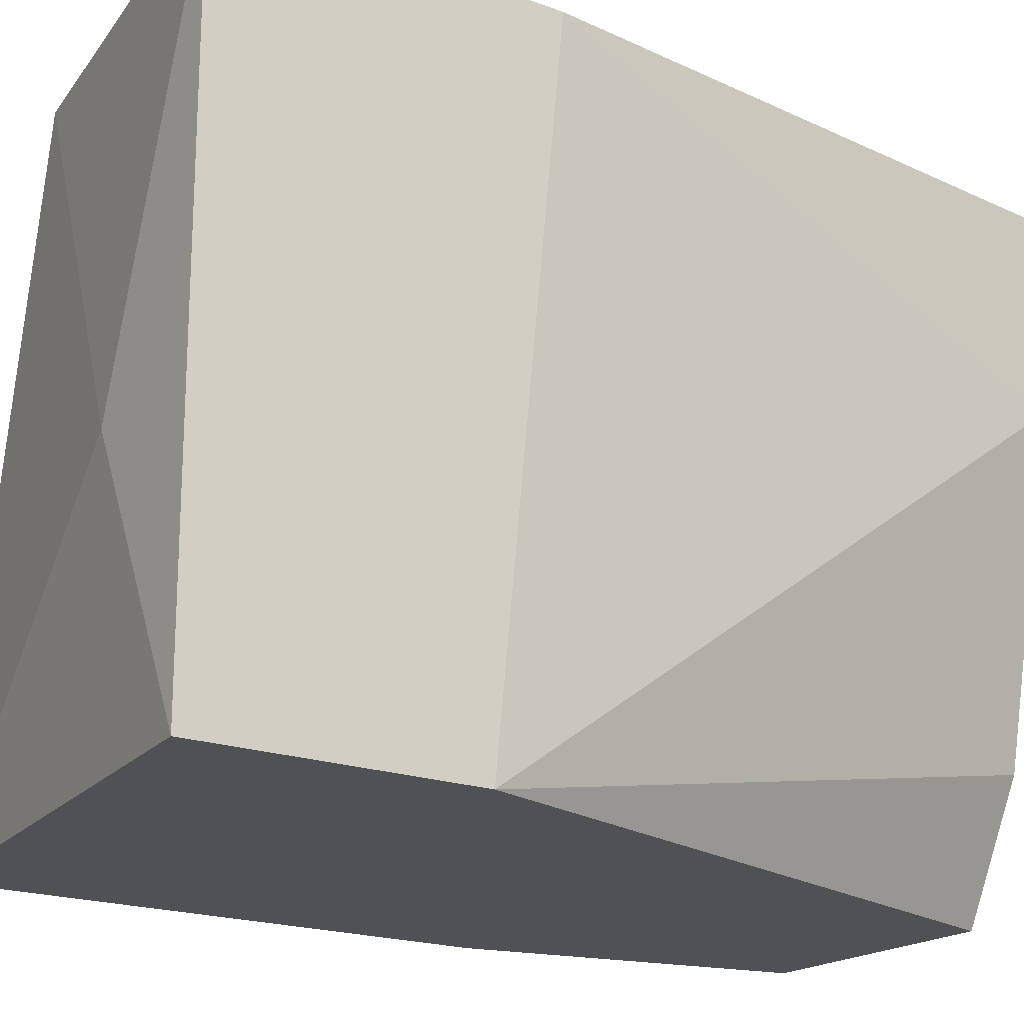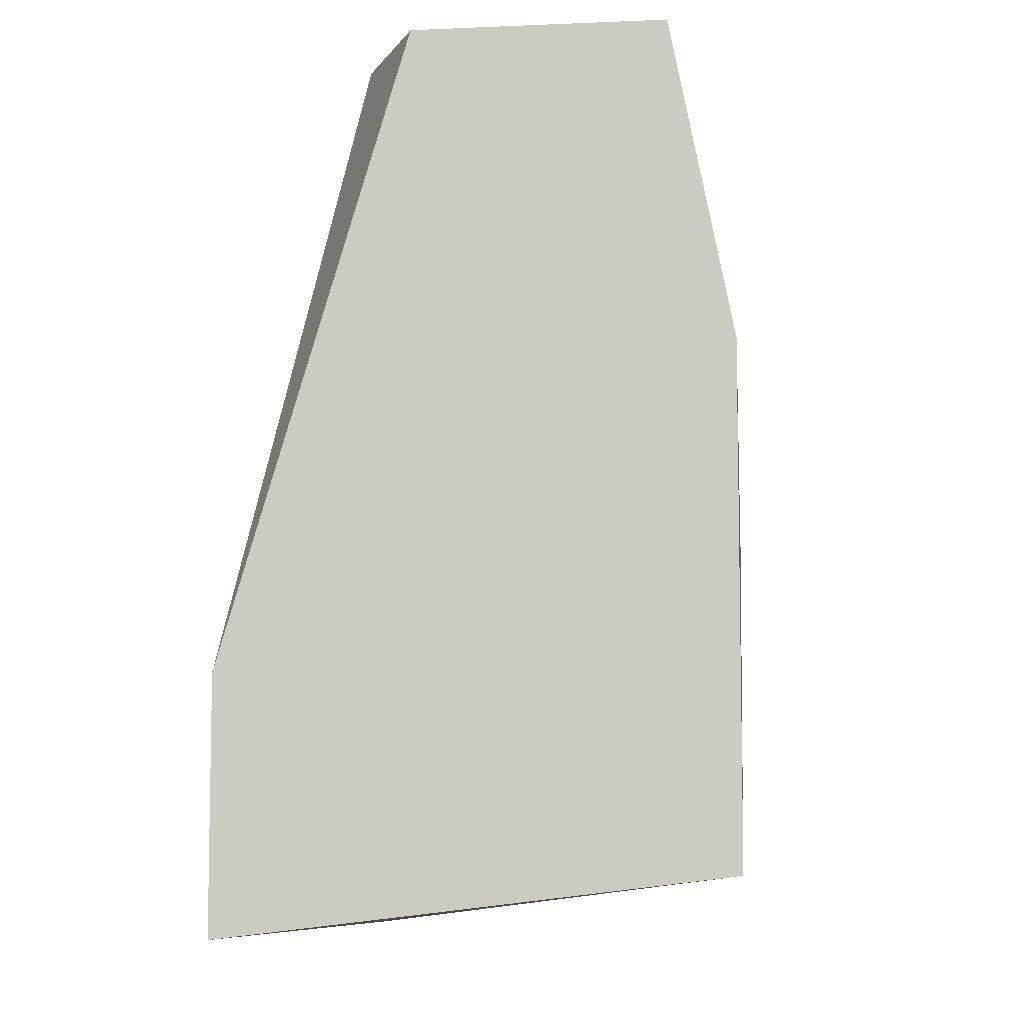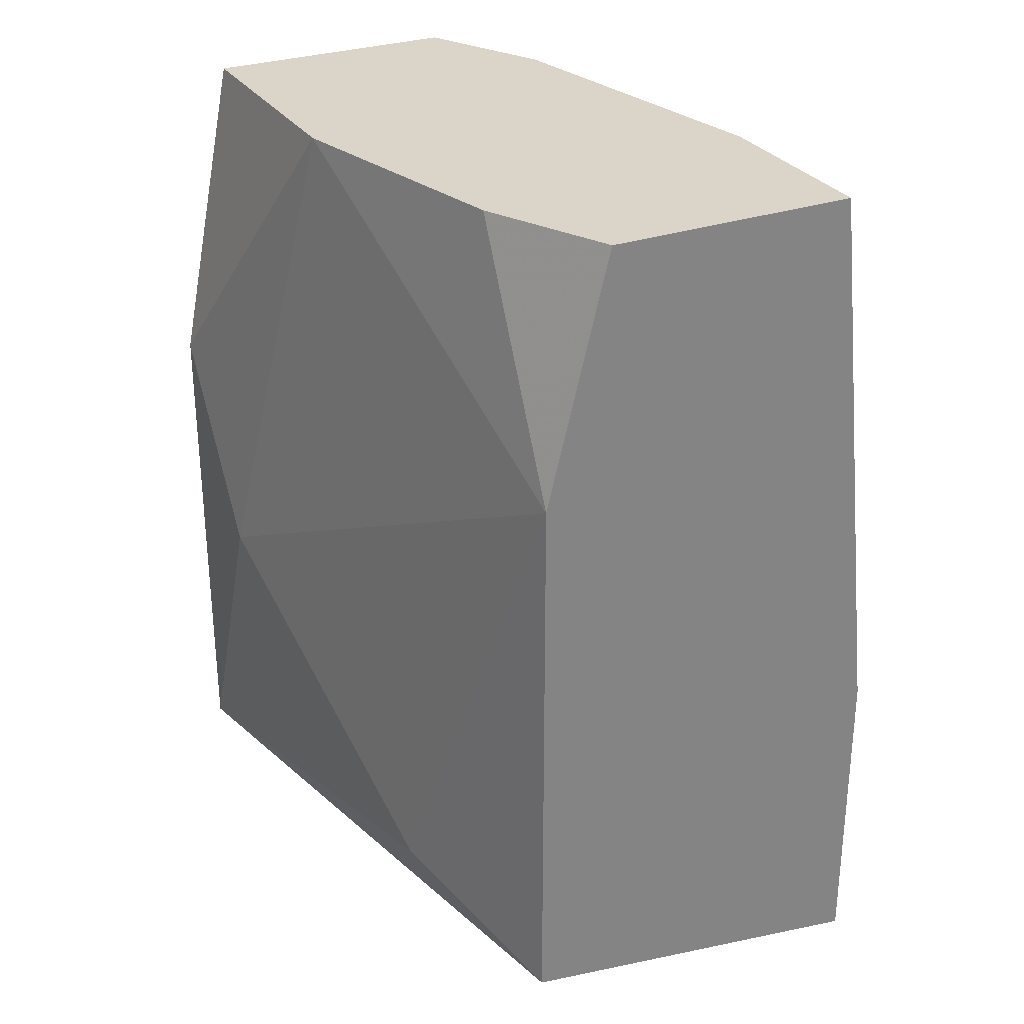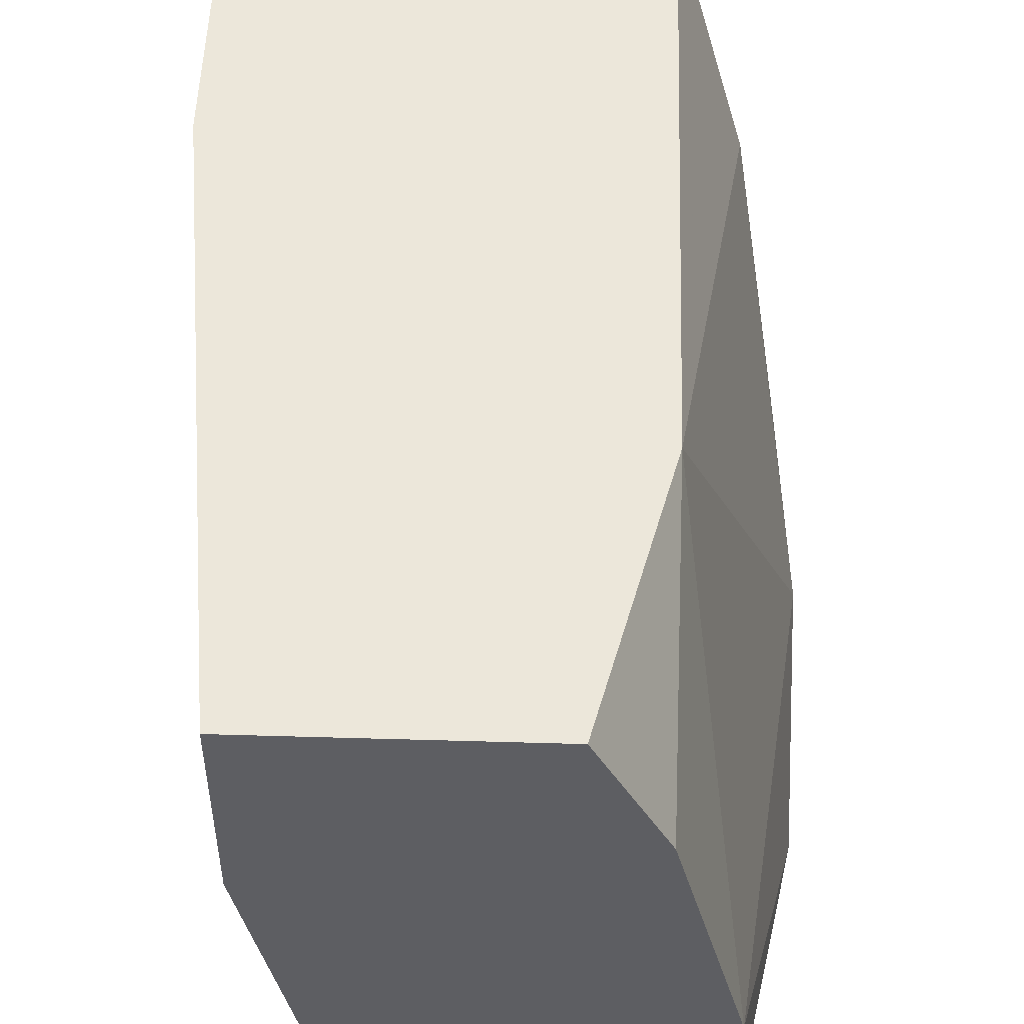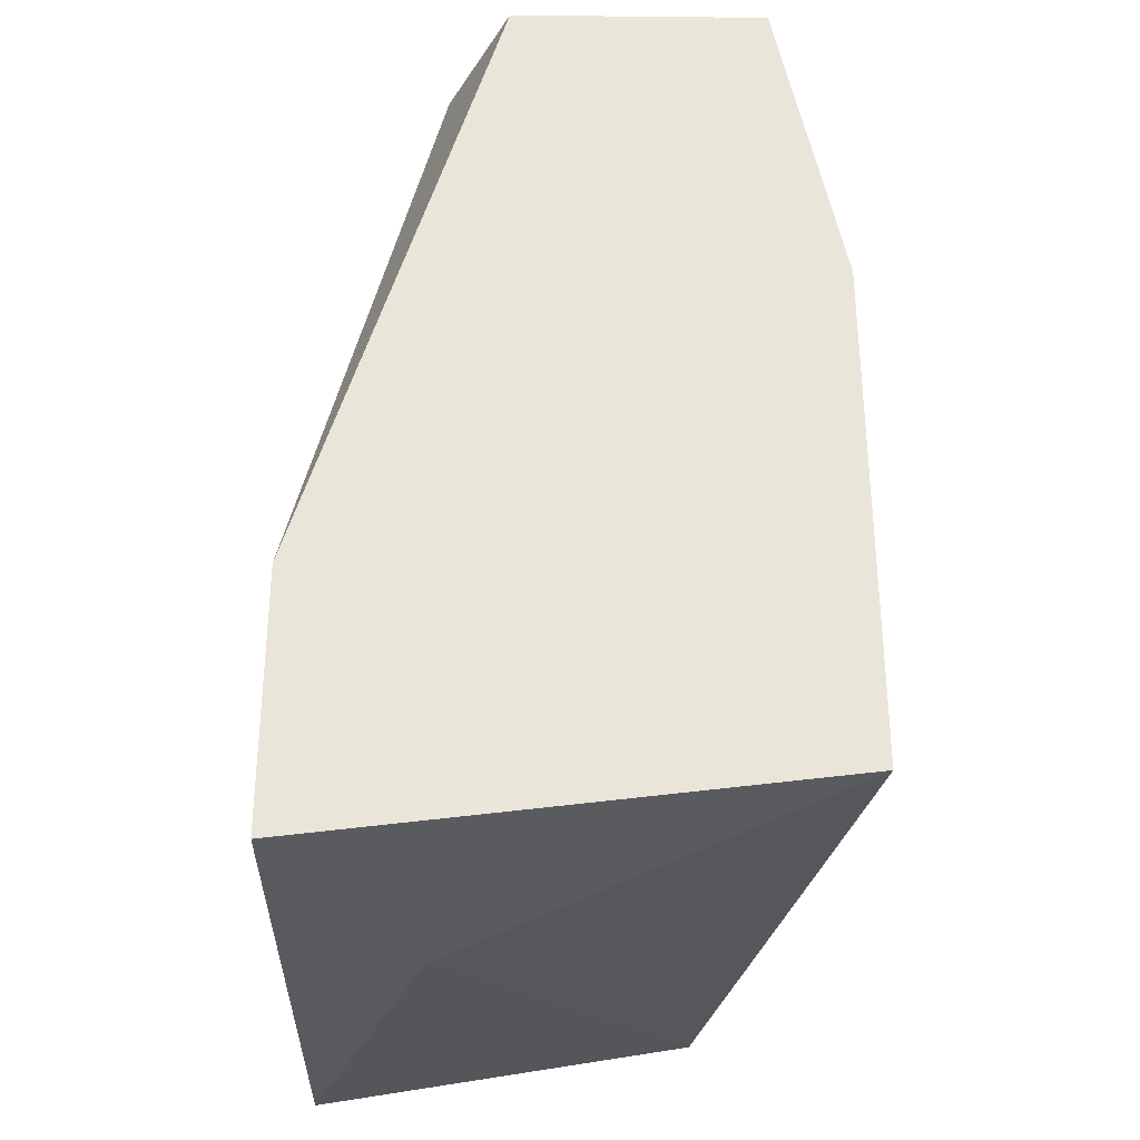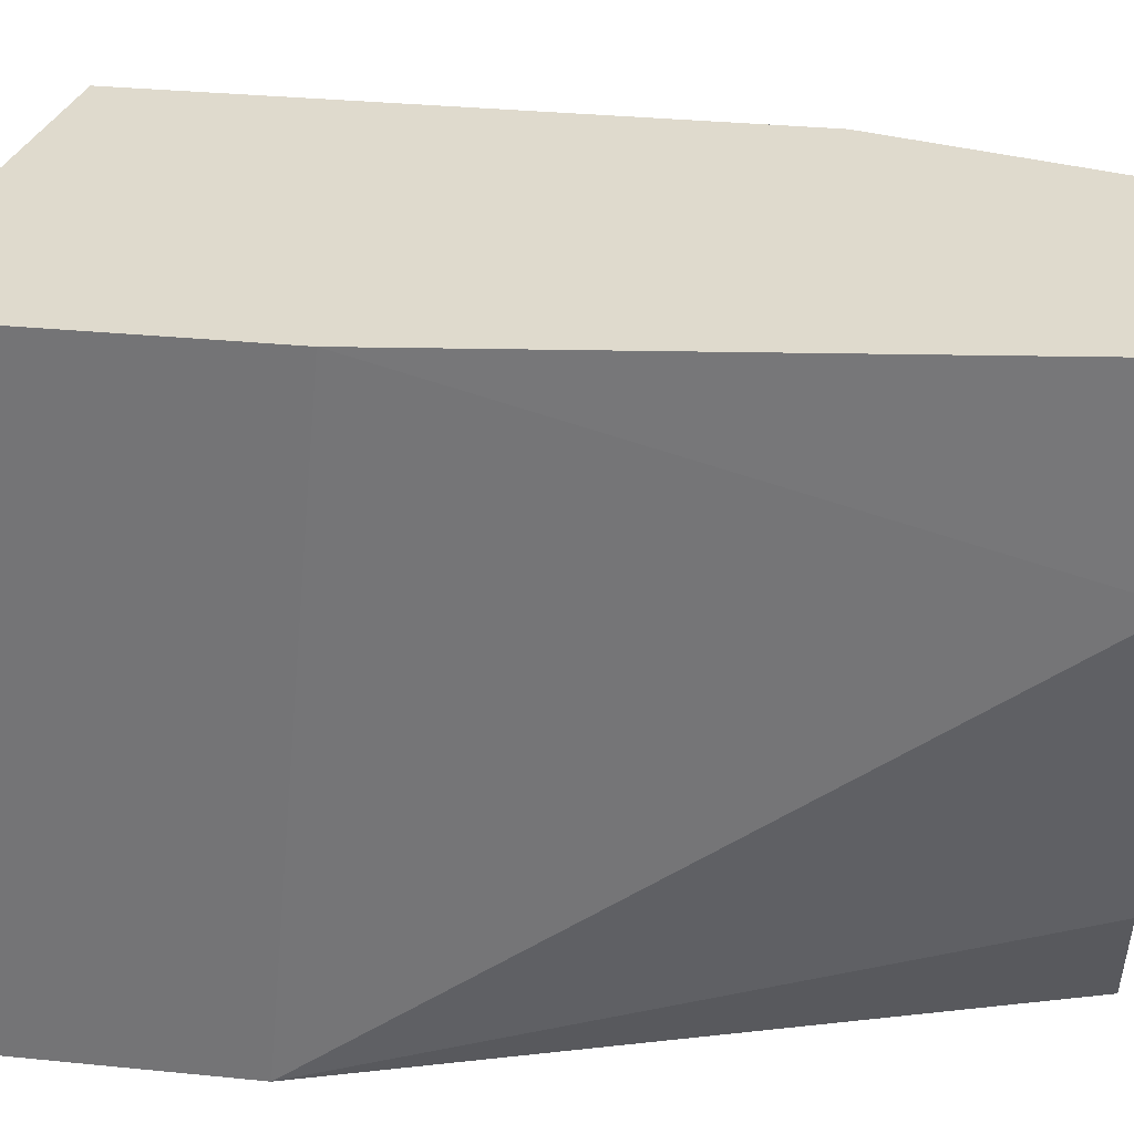
<metadata>
{"format":"obj","ext":"obj","renderer":"f3d","projection":"perspective","resolution":1024,"background":"white","views":[{"elev":-19.5,"azim":-124.7,"up":"+Y"},{"elev":-6.8,"azim":6.8,"up":"+Z"},{"elev":29.4,"azim":152.9,"up":"+Z"},{"elev":51.5,"azim":1.8,"up":"+Y"},{"elev":-31.6,"azim":-0.8,"up":"+Z"},{"elev":32.6,"azim":-82.1,"up":"+Y"}]}
</metadata>
<code>
v 0.02455 -0.001904 -0.005404
v 0.02455 7.5e-05 -0.01332
v 0.02455 -0.004545 -0.005404
v 0.02059 0.002056 -0.005404
v 0.02059 7.5e-05 -0.005404
v 0.02191 -0.004545 -0.005404
v 0.02389 0.002056 -0.01398
v 0.02389 0.002056 -0.008044
v 0.02389 0.000734 -0.005404
v 0.02521 -0.004545 -0.01398
v 0.02521 -0.004545 -0.008705
v 0.02521 -0.003224 -0.01068
v 0.01993 0.002056 -0.01134
v 0.01993 0.002056 -0.01465
v 0.01993 -0.004545 -0.01465
v 0.01993 -0.004545 -0.012
v 0.02125 -0.001904 -0.01465
v 0.02125 -0.003224 -0.005404
v 0.02323 0.002056 -0.005404
f 7 10 17
f 15 10 6
f 6 9 4
f 14 4 7
f 9 6 3
f 6 10 3
f 14 15 16
f 15 6 16
f 7 4 8
f 6 4 5
f 16 5 13
f 4 14 13
f 14 16 13
f 5 4 13
f 9 3 1
f 8 9 1
f 12 8 1
f 10 7 2
f 12 10 2
f 7 8 2
f 8 12 2
f 4 9 19
f 9 8 19
f 8 4 19
f 16 6 18
f 6 5 18
f 5 16 18
f 3 10 11
f 10 12 11
f 1 3 11
f 12 1 11
f 15 14 17
f 10 15 17
f 14 7 17

</code>
